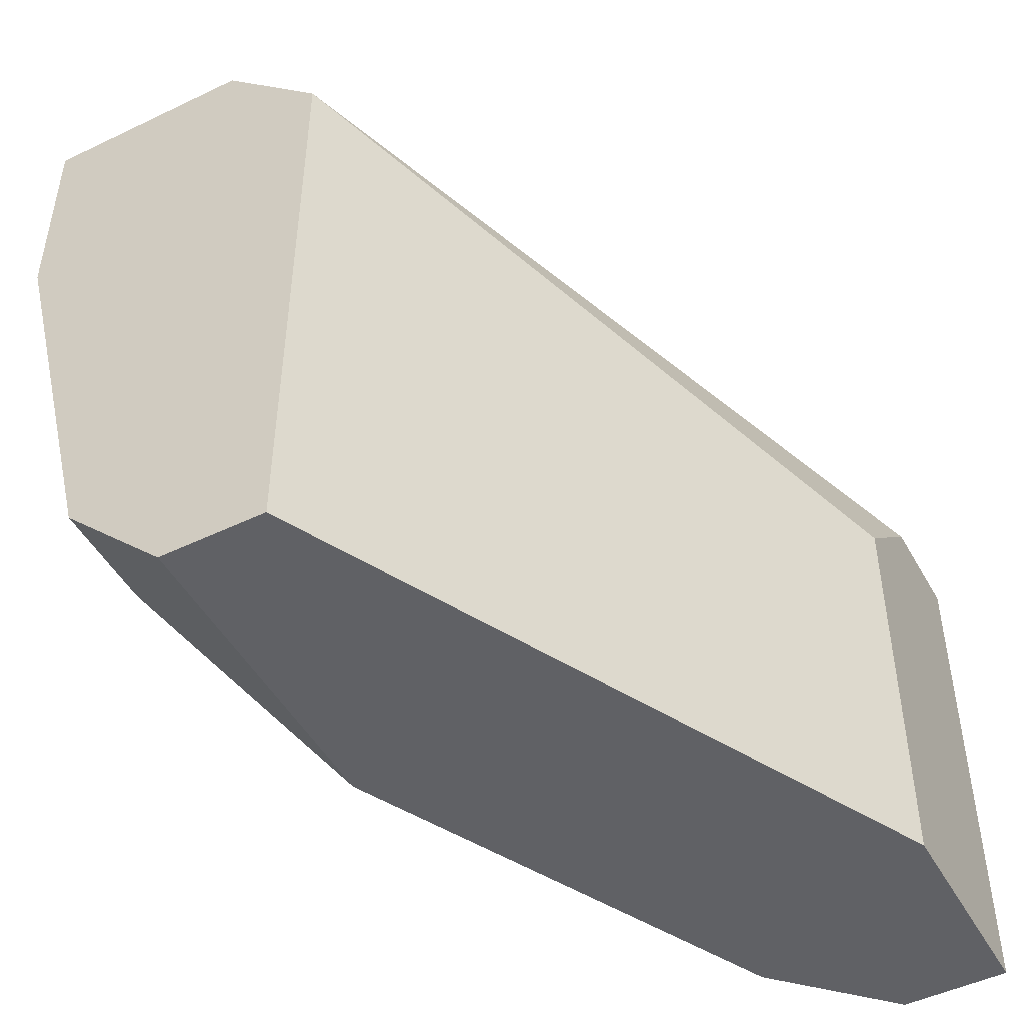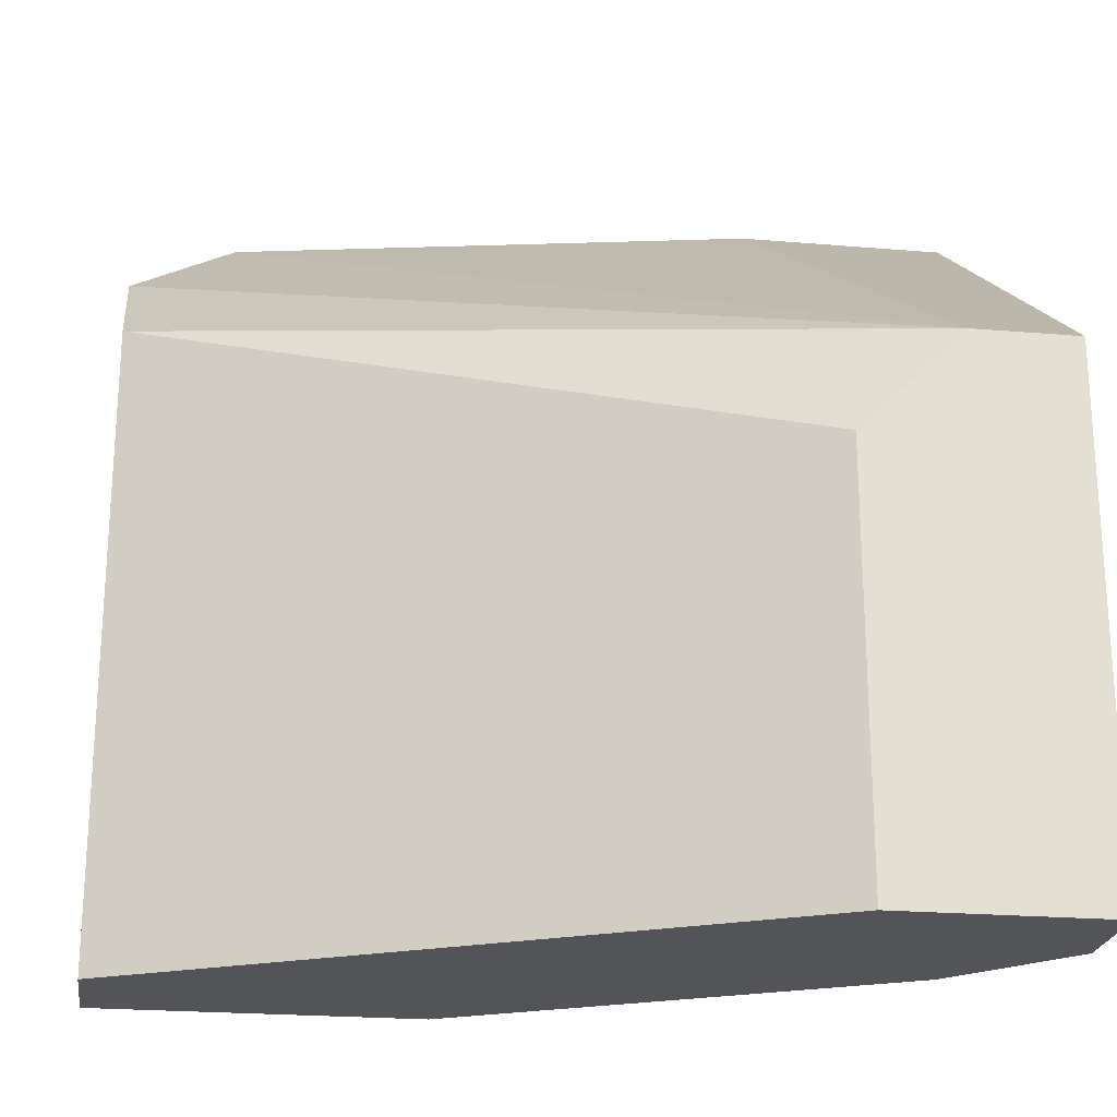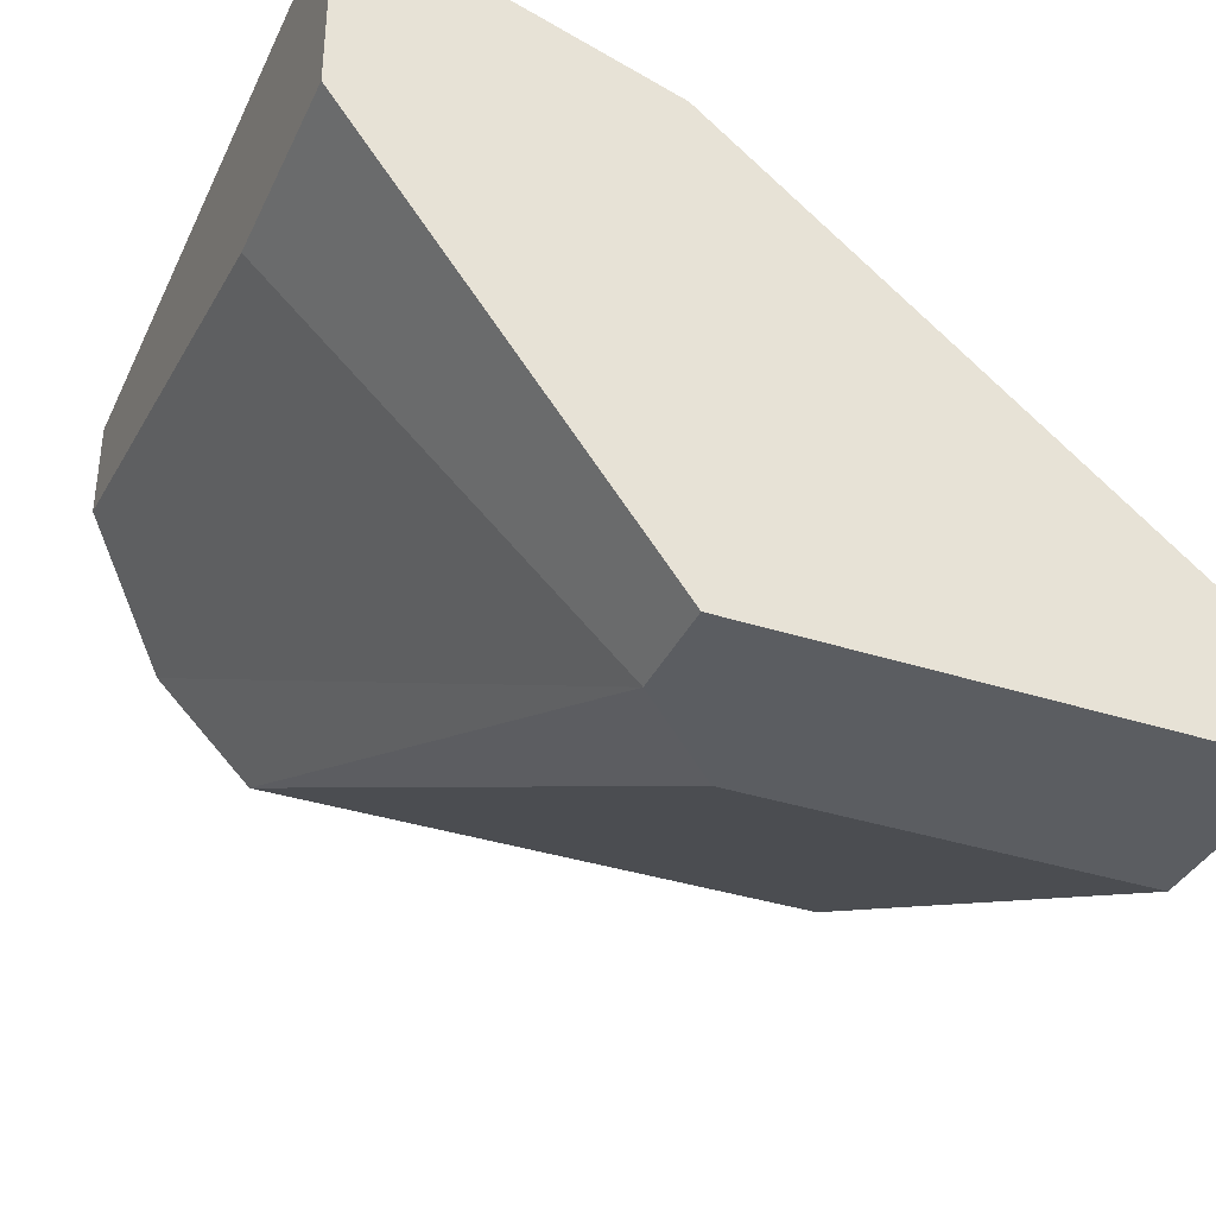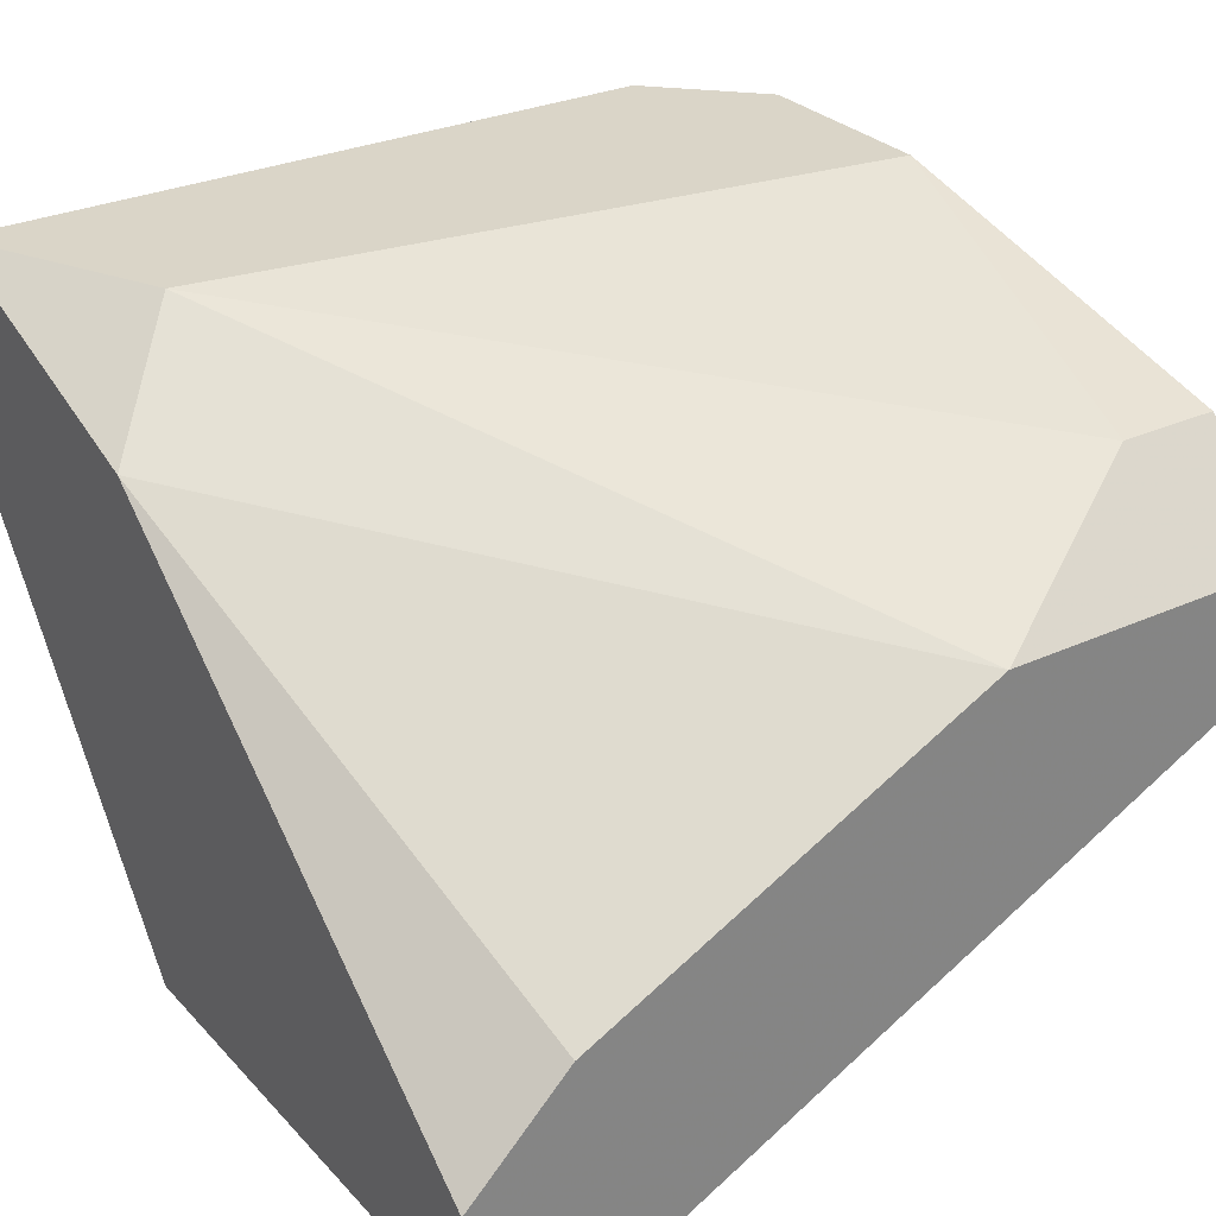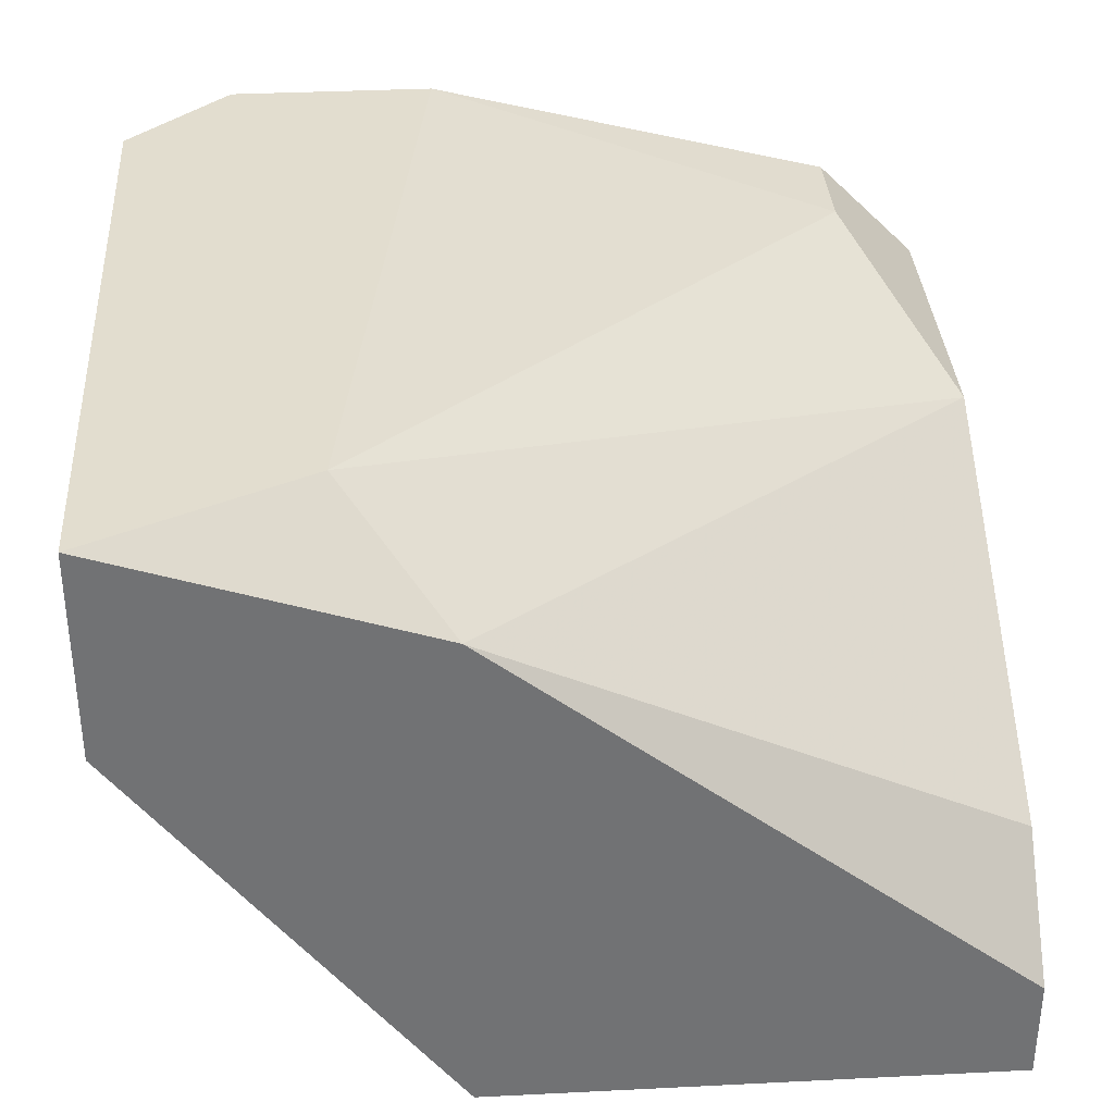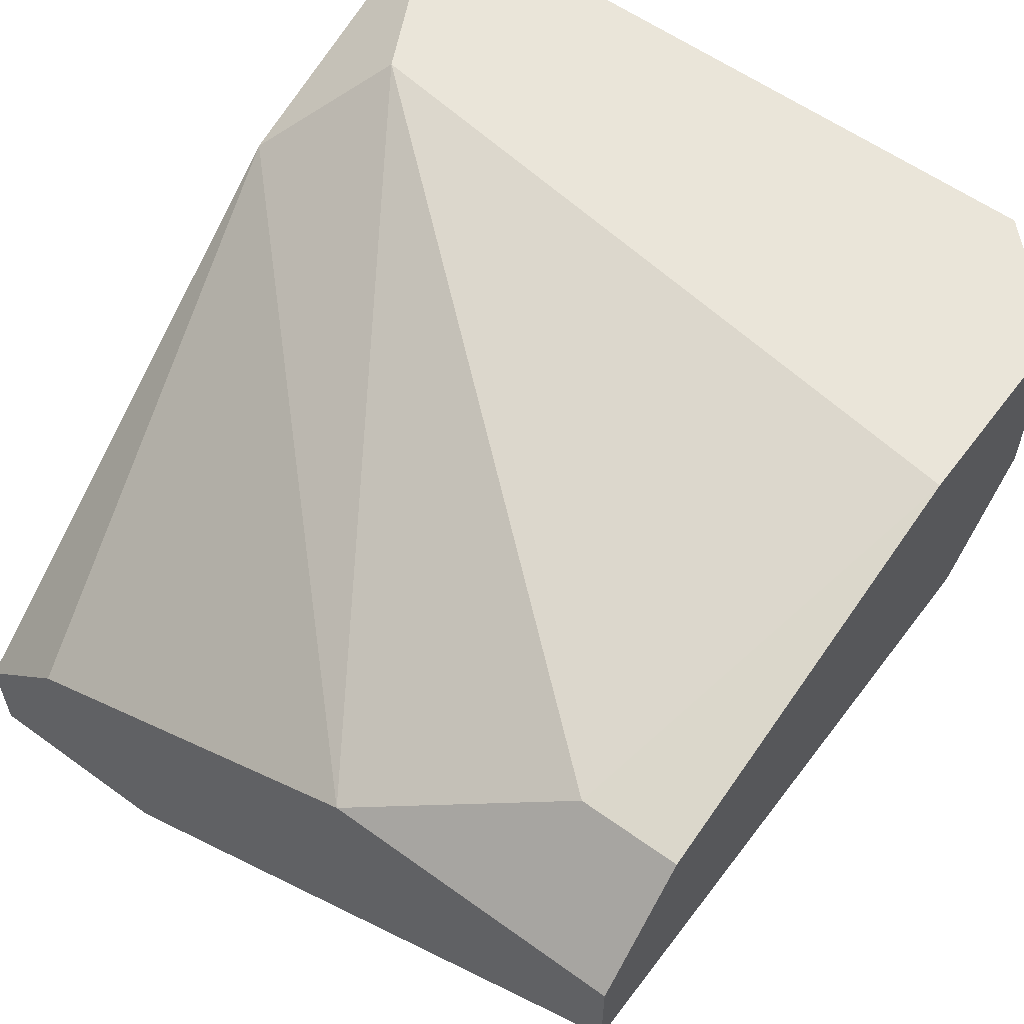
<metadata>
{"format":"obj","ext":"obj","renderer":"f3d","projection":"perspective","resolution":1024,"background":"white","views":[{"elev":-48.6,"azim":-61.8,"up":"+Z"},{"elev":-22.8,"azim":-8.2,"up":"+Z"},{"elev":-36.1,"azim":67.0,"up":"+Y"},{"elev":29.3,"azim":145.9,"up":"+Y"},{"elev":34.8,"azim":86.2,"up":"+Y"},{"elev":58.0,"azim":-143.2,"up":"+Y"}]}
</metadata>
<code>
v -0.202 0.08699 0.02529
v -0.1951 0.08699 0.02529
v -0.202 0.09386 0.06646
v -0.202 0.08012 0.06646
v -0.147 0.05954 0.01842
v -0.147 0.08699 0.05274
v -0.147 0.05267 0.01842
v -0.1608 0.08012 0.07334
v -0.1951 0.08699 0.07334
v -0.202 0.09386 0.05274
v -0.202 0.08012 0.01842
v -0.1814 0.08012 0.01842
v -0.1608 0.05267 0.04588
v -0.1539 0.09386 0.0596
v -0.147 0.09386 0.07334
v -0.147 0.05267 0.05274
v -0.1539 0.05267 0.05274
v -0.1539 0.0664 0.01842
v -0.1608 0.05267 0.01842
v -0.202 0.07326 0.01842
v -0.202 0.07326 0.0596
v -0.1951 0.09386 0.07334
v -0.147 0.08012 0.07334
f 10 1 11
f 2 1 10
f 3 4 9
f 21 4 3
f 9 4 17
f 17 4 21
f 6 5 18
f 7 5 6
f 18 5 7
f 9 8 23
f 17 8 9
f 23 8 17
f 22 3 9
f 10 3 22
f 21 3 10
f 12 11 2
f 20 11 12
f 10 11 20
f 17 13 19
f 19 13 21
f 21 13 17
f 14 6 12
f 12 6 18
f 15 6 14
f 7 6 15
f 17 16 23
f 23 16 7
f 7 16 17
f 14 12 2
f 20 12 18
f 22 9 23
f 10 14 2
f 15 14 10
f 17 19 7
f 7 19 20
f 20 19 21
f 15 10 22
f 21 10 20
f 22 23 15
f 15 23 7
f 20 18 7
f 11 1 2

</code>
